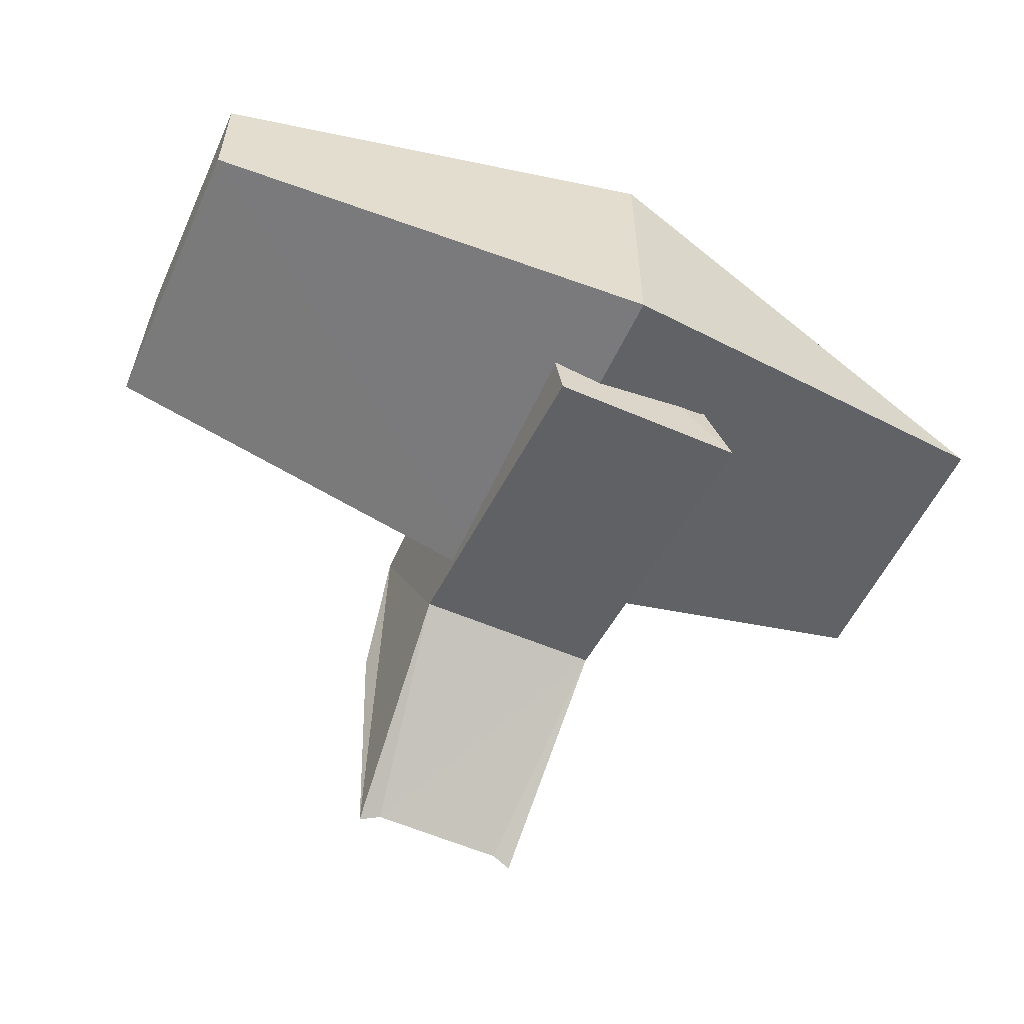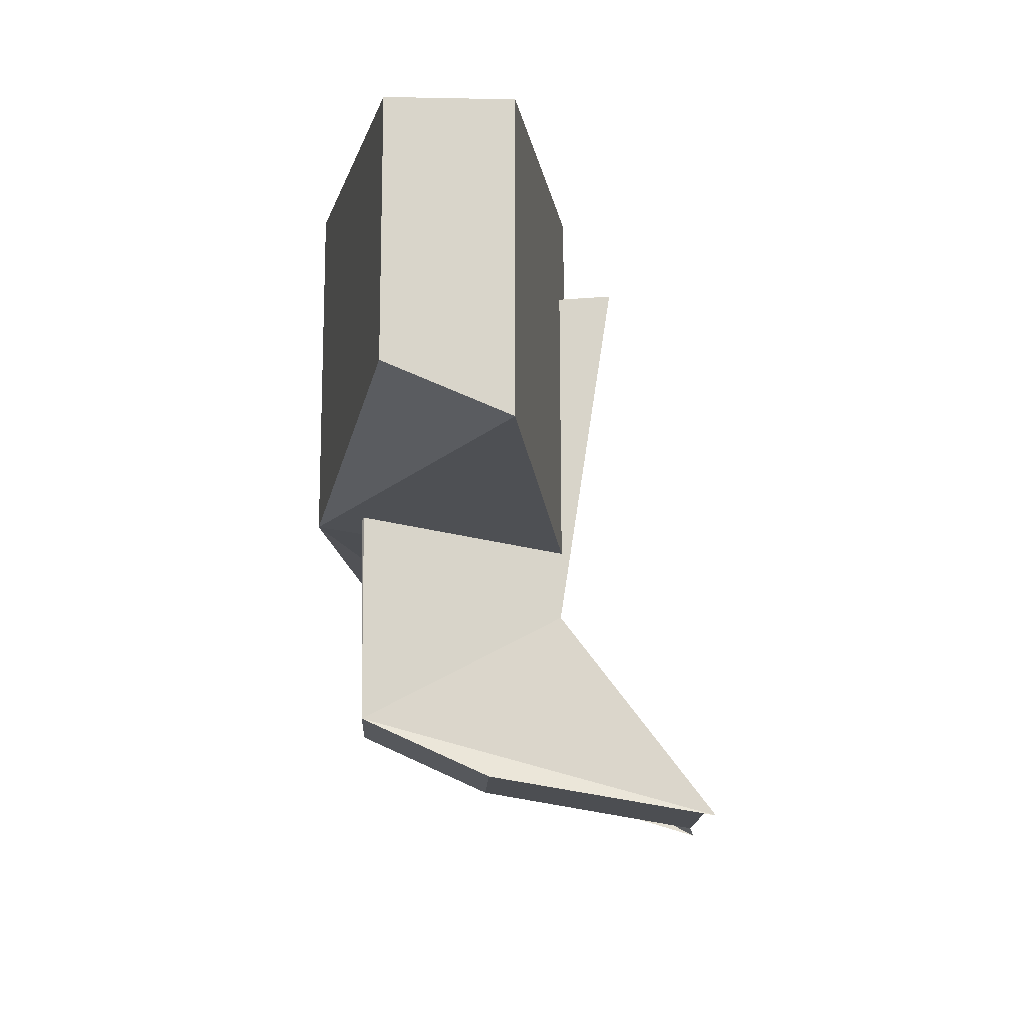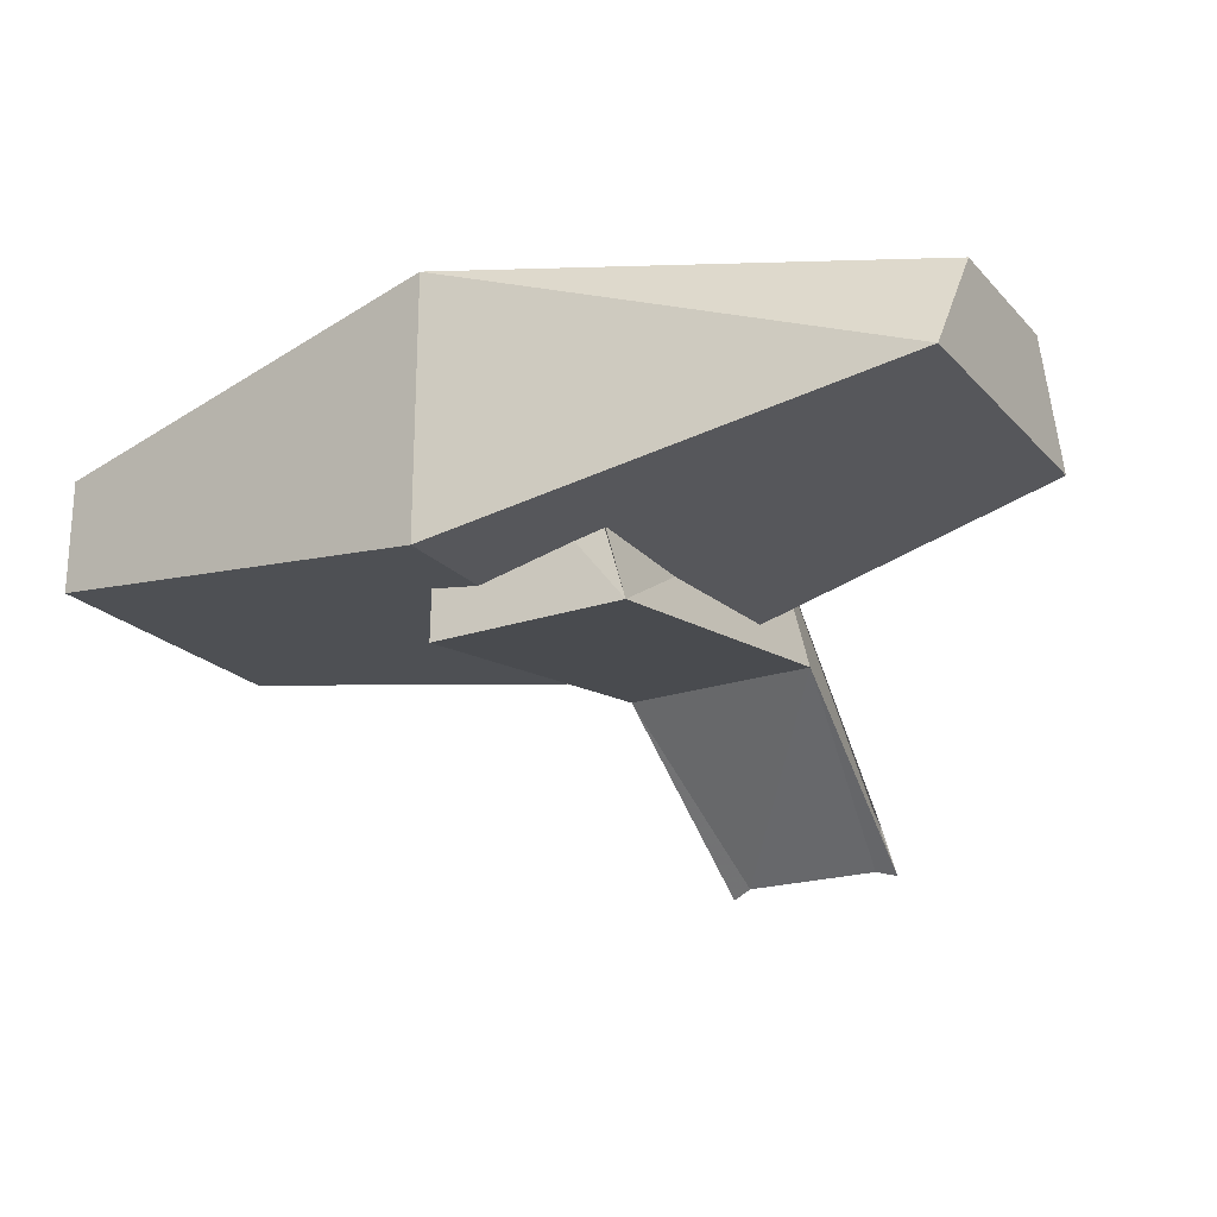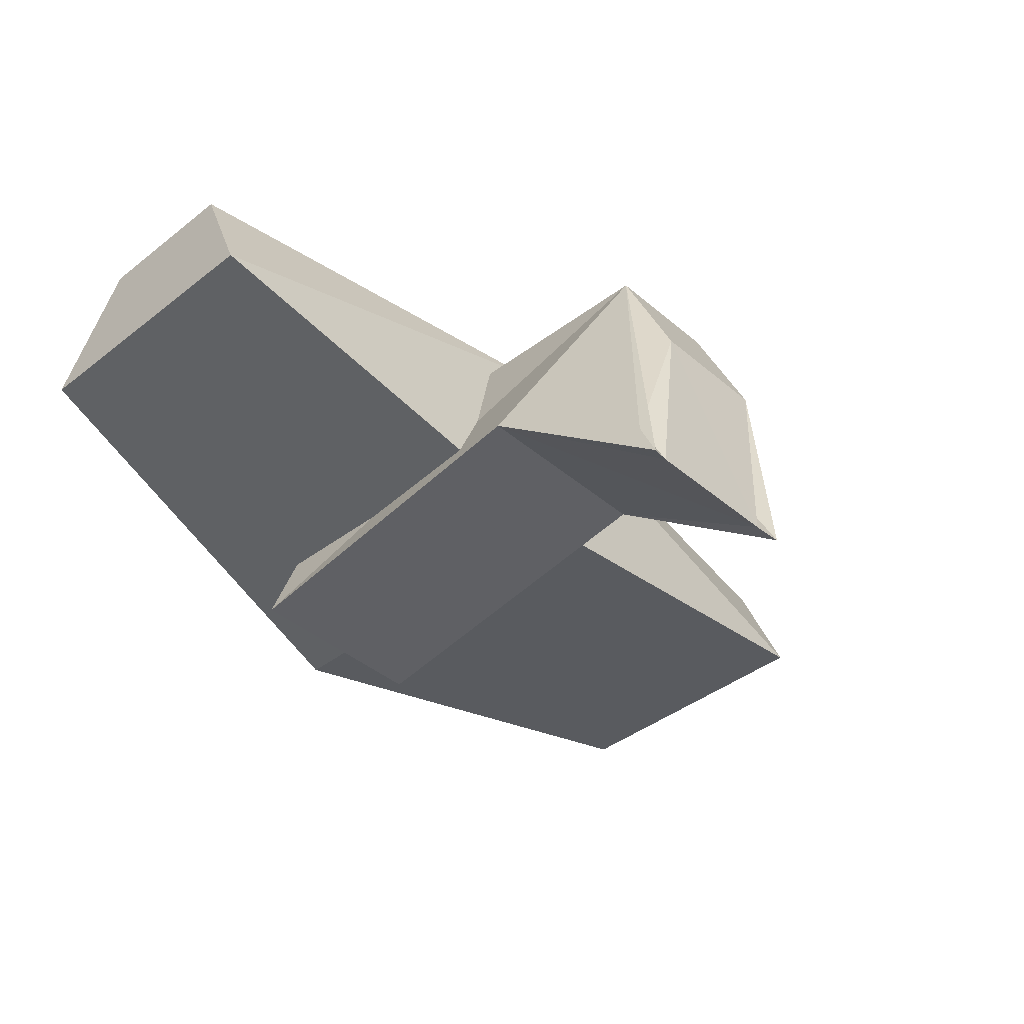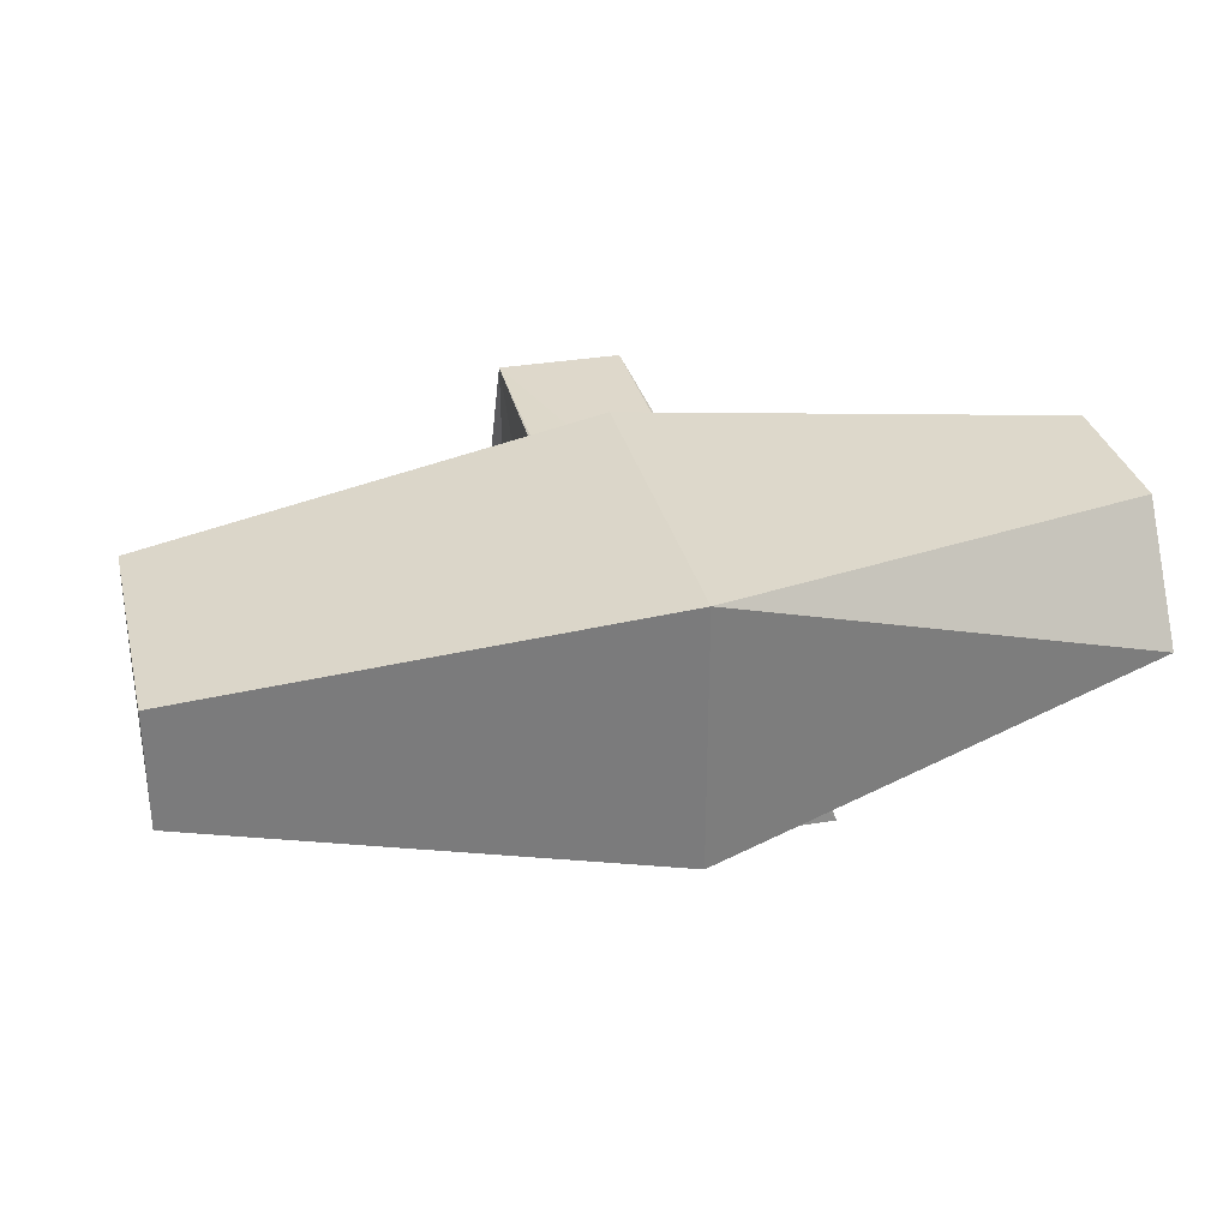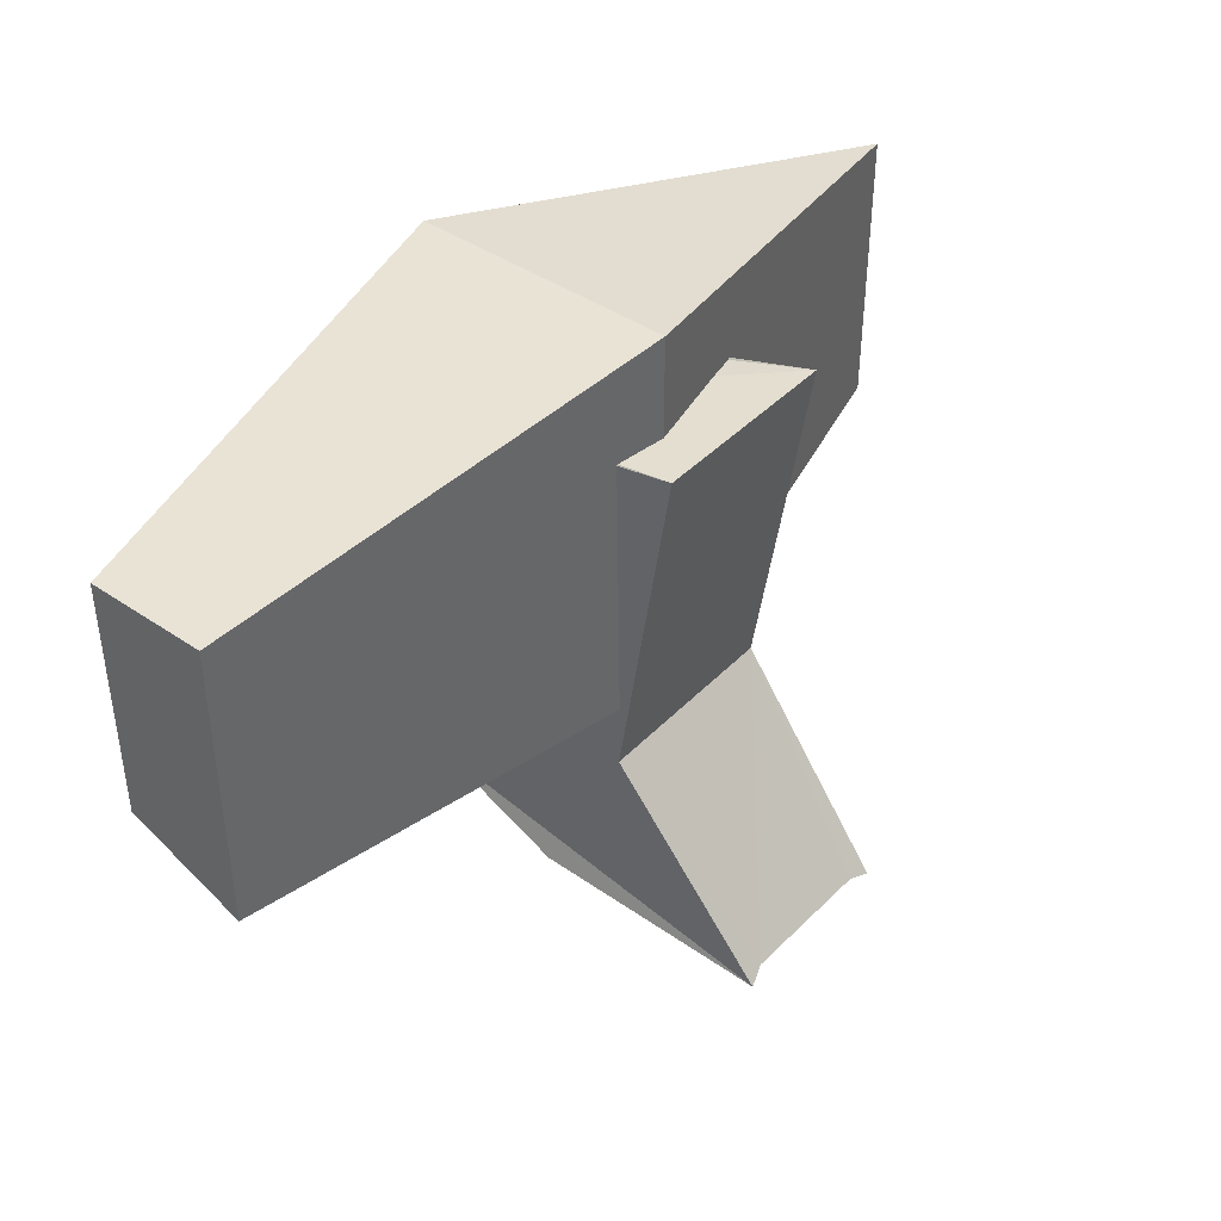
<metadata>
{"format":"obj","ext":"obj","renderer":"f3d","projection":"perspective","resolution":1024,"background":"white","views":[{"elev":-55.6,"azim":-24.5,"up":"+Y"},{"elev":-14.9,"azim":-92.5,"up":"+Z"},{"elev":-22.1,"azim":30.5,"up":"+Y"},{"elev":-40.5,"azim":133.8,"up":"+Y"},{"elev":31.9,"azim":-13.5,"up":"+Y"},{"elev":41.9,"azim":-50.5,"up":"+Z"}]}
</metadata>
<code>
v  130 180 -489.7
v  -110 180 -489.7
v  130 180 -280.3
v  -110 180 -280.3
v  130 308.5 -489.7
v  -110 308.5 -489.7
v  130 308.5 -280.3
v  -110 308.5 -280.3
g CM_BRIDGE_DEBRIS
f 1 3 4
f 4 2 1
f 5 6 8
f 8 7 5
f 1 2 6
f 6 5 1
f 2 4 8
f 8 6 2
f 4 3 7
f 7 8 4
f 3 1 5
f 5 7 3
g
v  -141 233.1 -435.2
v  141 242.3 -435.1
v  -141 269.9 -419.7
v  141 279.2 -419.8
v  -141 233 -342.1
v  141 242.3 -345.8
v  -141 269.9 -342.1
v  141 279.3 -370.8
v  0.001546 292 -430.3
v  0.01287 209.8 -443
v  9.529e-06 210 -322
v  -0.003975 292.1 -322
v  19 277 -363
v  47.36 195.7 -352.7
v  -19.5 278 -361.5
v  19.13 276.1 -497.5
v  20.5 278 -361.4
v  -14.63 195.7 -352.7
v  -21 277 -363
v  47.36 212.6 -463.4
v  -14.63 212.6 -463.4
v  45.21 163.5 -526.6
v  -10.74 177.9 -519.6
v  43.47 177.9 -519.6
v  -19.39 235.9 -515.6
v  19.39 235.9 -515.6
v  -19.13 276.1 -497.5
v  -5.768 165.8 -524.6
v  -12.64 163.5 -526.6
v  38.57 165.3 -524.9
g BRIDGE_DEBRIS
f 9 17 18
f 17 9 11
f 13 20 15
f 20 13 19
f 18 19 13
f 13 9 18
f 10 12 16
f 16 14 10
f 12 20 16
f 20 12 17
f 15 9 13
f 9 15 11
f 17 10 18
f 10 17 12
f 14 16 20
f 20 19 14
f 10 14 19
f 19 18 10
f 11 15 20
f 20 17 11
f 24 25 22
f 24 22 28
f 28 30 24
f 29 26 35
f 35 37 29
f 26 27 35
f 22 21 23
f 23 26 22
f 21 24 35
f 35 23 21
f 24 21 25
f 22 25 21
f 32 34 24
f 33 31 37
f 35 33 37
f 35 27 23
f 26 23 27
f 36 29 37
f 28 29 36
f 28 36 38
f 30 28 38
f 32 30 38
f 36 31 33
f 34 36 33
f 34 38 36
f 34 32 38
f 34 33 35
f 35 24 34
f 30 32 24
f 37 31 36
f 26 29 28
f 28 22 26
g

</code>
